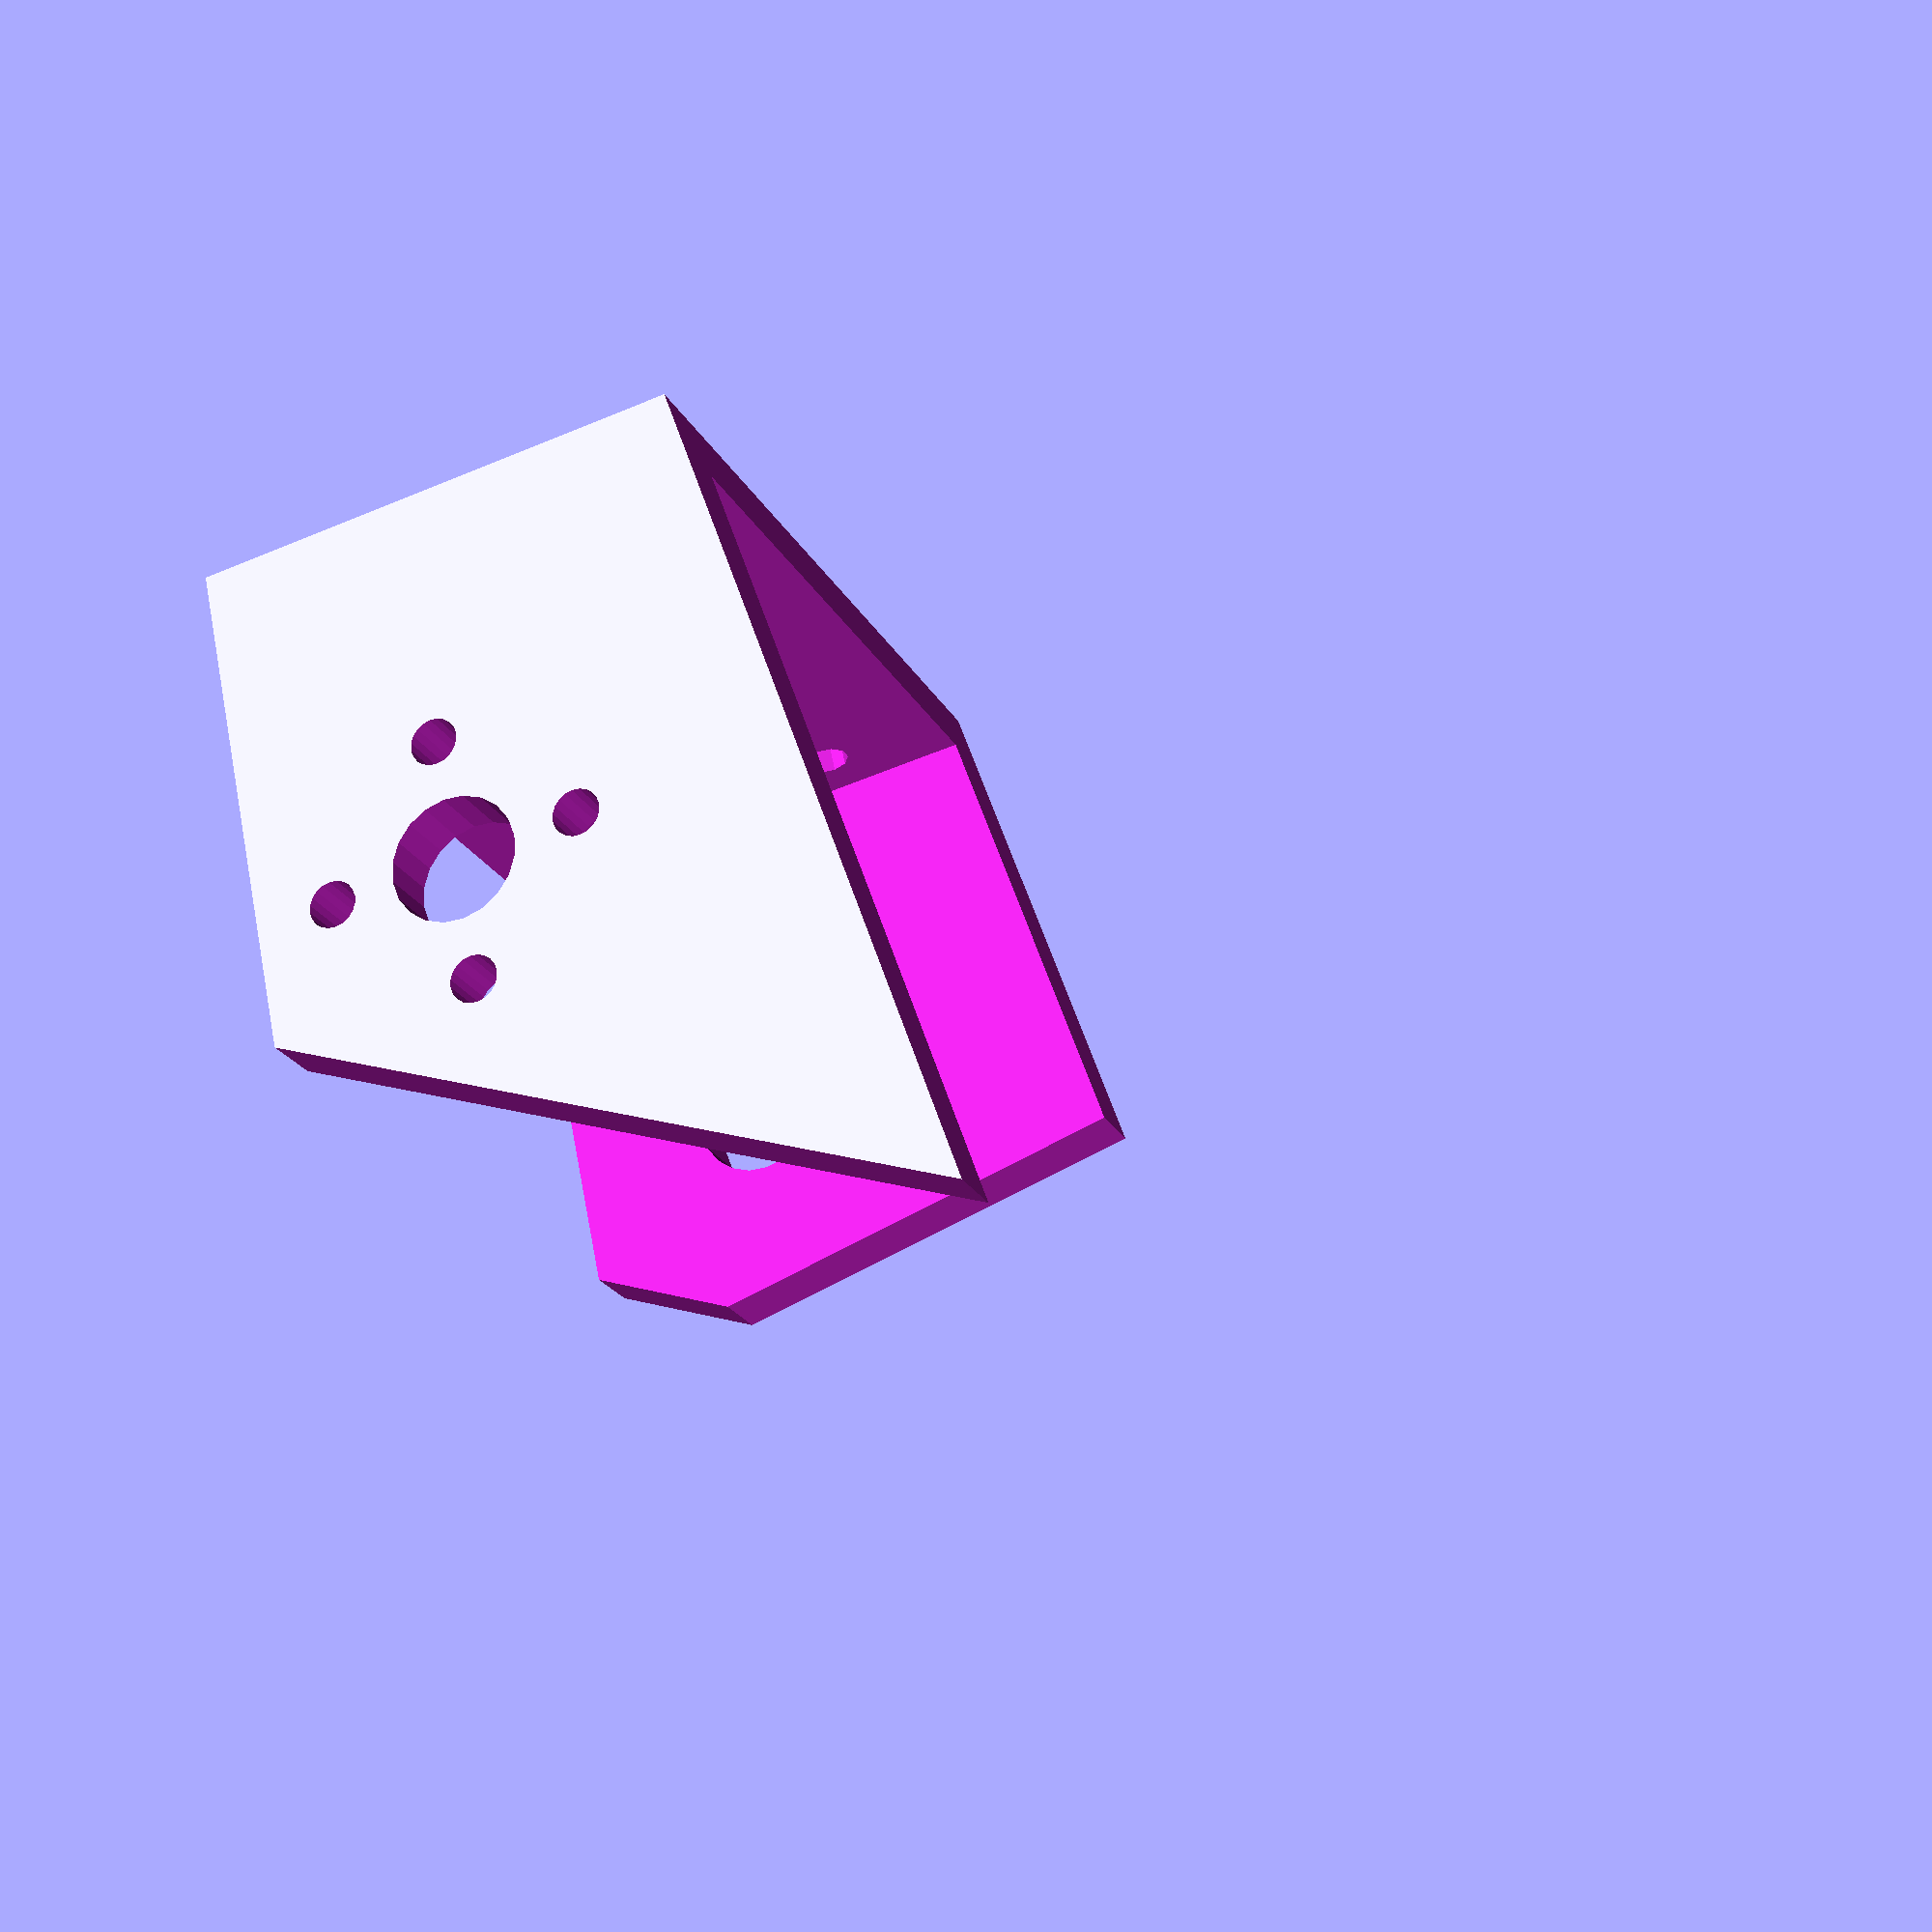
<openscad>
module agujereado(x,y,H){
	union(){
		for(j=[0:y])
		{
			translate([0,j*8,0])
			{
				for(i=[0:x])
				{
					translate([8*i,0,-1])cylinder(r=1.5, h=H, $fn=10);
				}
			}
		}
	}
}

module brazo (){

	rotate([90,0,0])difference(){
		translate([0,0,105])rotate([0,90,0])difference(){
			translate([0,0,-2])cube([61,70,50-2]);
			//Otro angulo
			translate([9+2,-20,-5])rotate([0,0,30])cube([25,65,60]);
			translate([0,-2,2])cube([57,65,40]);
			rotate([0,0,-8])translate([28-46,10,-10]) cube([40,40,20]);

			//Eje
			translate([34+2,13,-4]) cylinder(r=4,h=60,$fn=20);
			//Tornillos del eje
			translate([42+2,13,4]) cylinder(r=1.5,h=70,$fn=20);
			translate([26+2,13,4]) cylinder(r=1.5,h=70,$fn=20);
			translate([34+2,21,4]) cylinder(r=1.5,h=70,$fn=20);
			translate([34+2,5,4]) cylinder(r=1.5,h=70,$fn=20);
			
		}
		translate([14-8,8,0]) cylinder(r=1.5, h=100, $fn=10);
		translate([14-8+32,8,0]) cylinder(r=1.5, h=100, $fn=10);
		translate([14-8,8+16,0]) cylinder(r=1.5, h=100, $fn=10);
		translate([14-8+32,8+16,0]) cylinder(r=1.5, h=100, $fn=10);
	}
}

//Variacion del primer diseño

mirror([0,1,0])rotate([188,0,0])translate([0,50,0]){
	difference (){
		brazo();
		translate([-70+23,-120,42])rotate([-8,0,0])cube([140,140,140]);
	}
}

</openscad>
<views>
elev=247.9 azim=221.2 roll=61.1 proj=p view=solid
</views>
